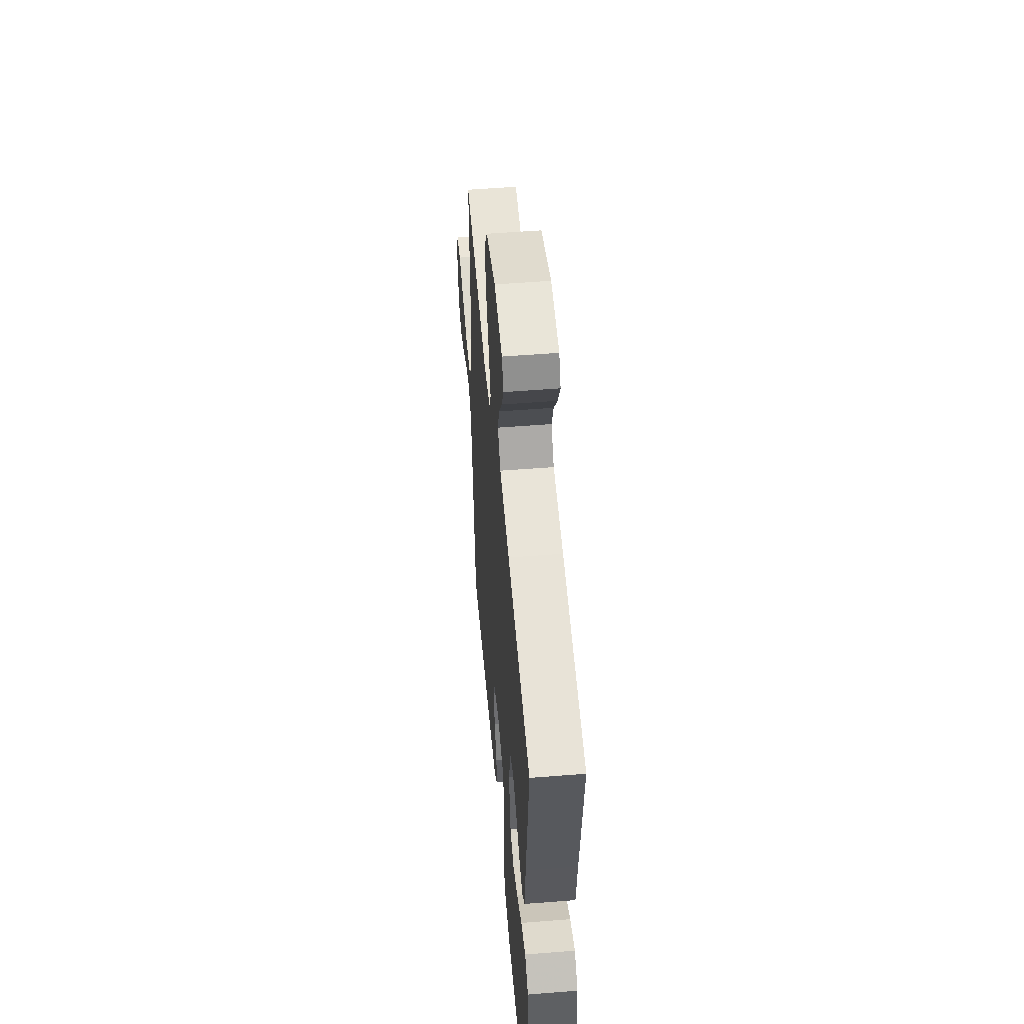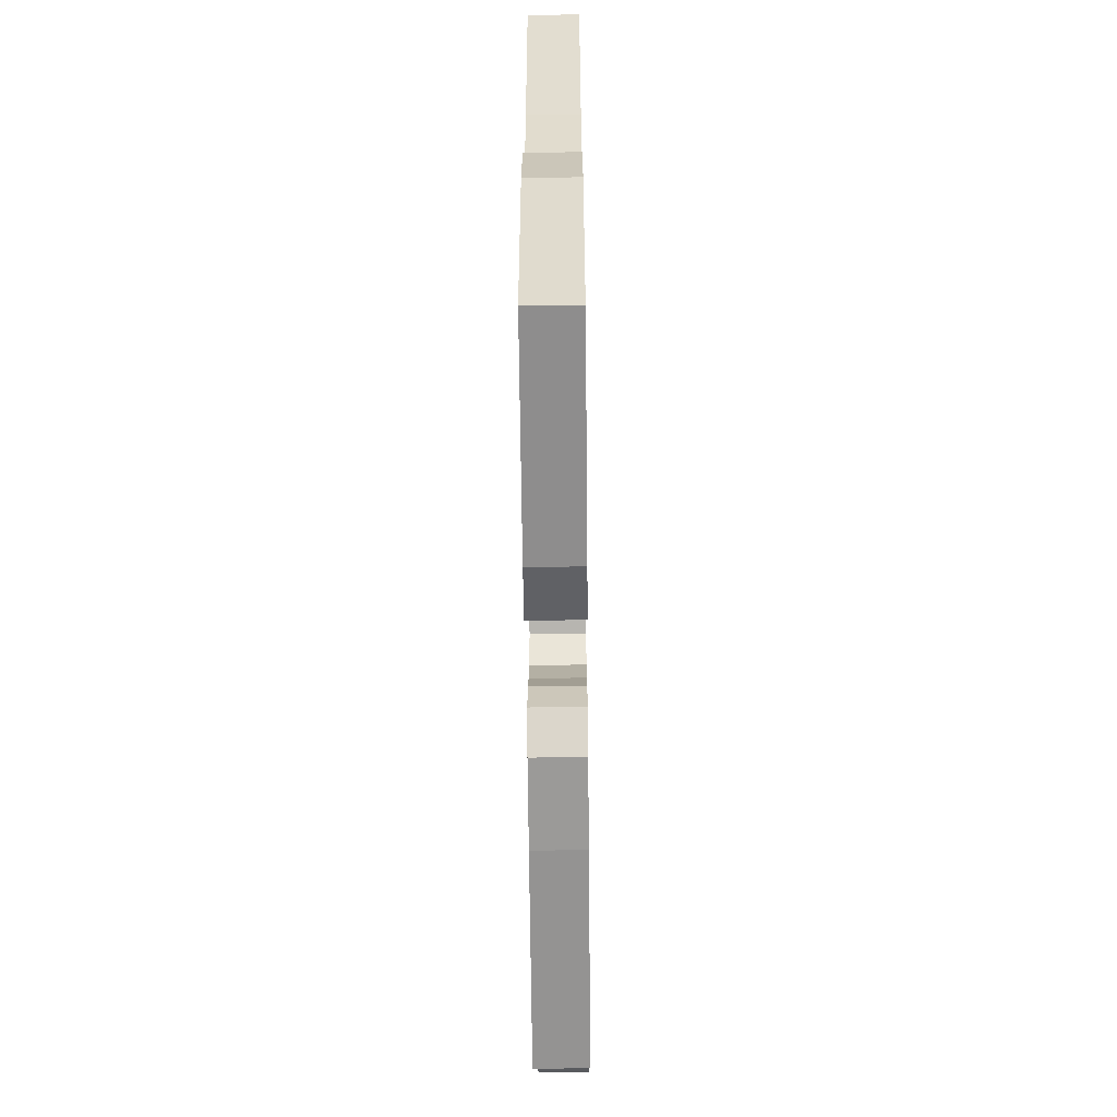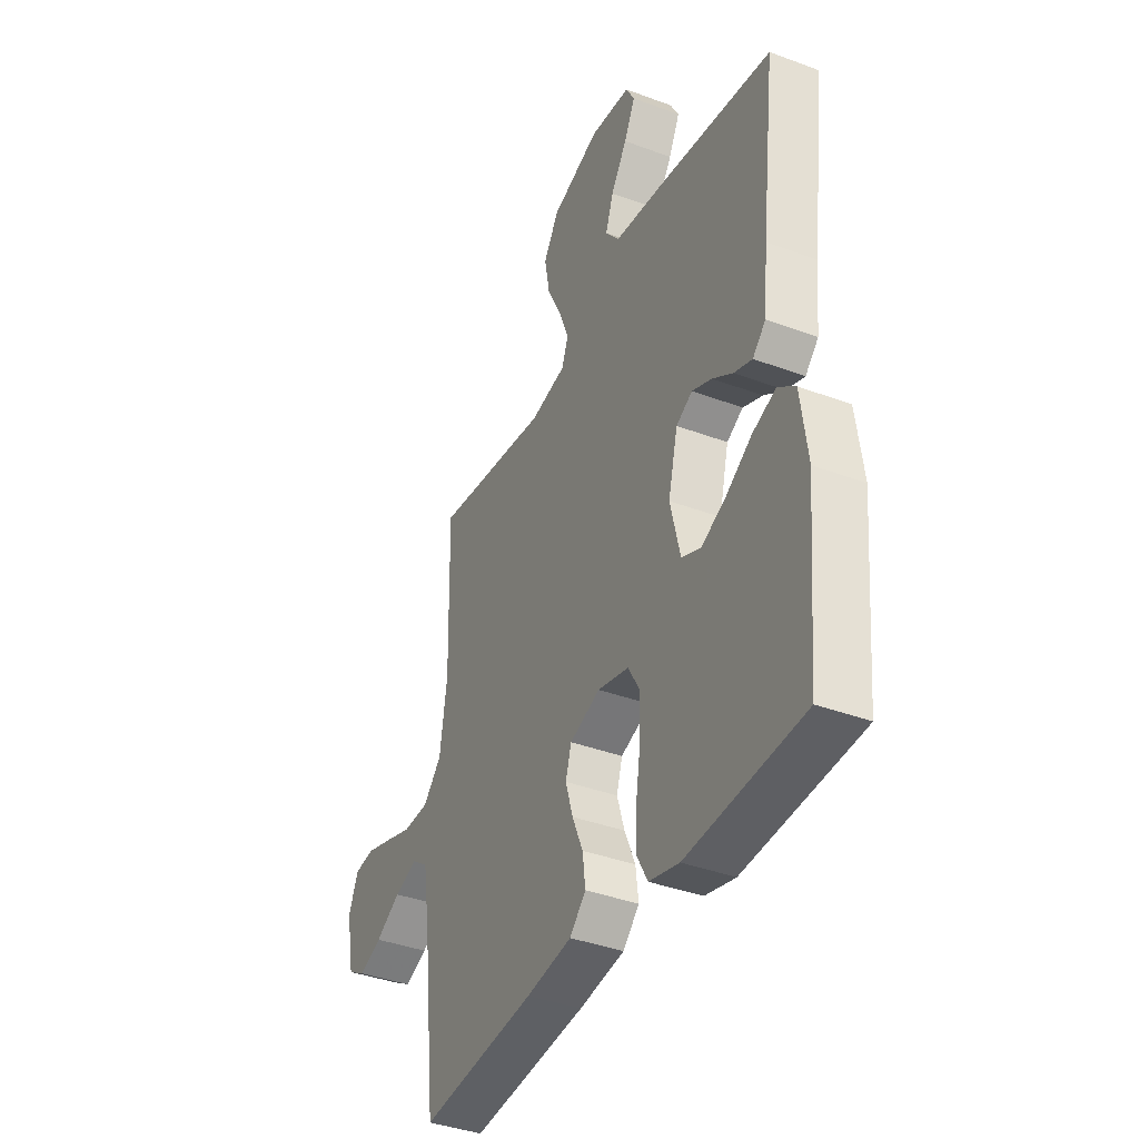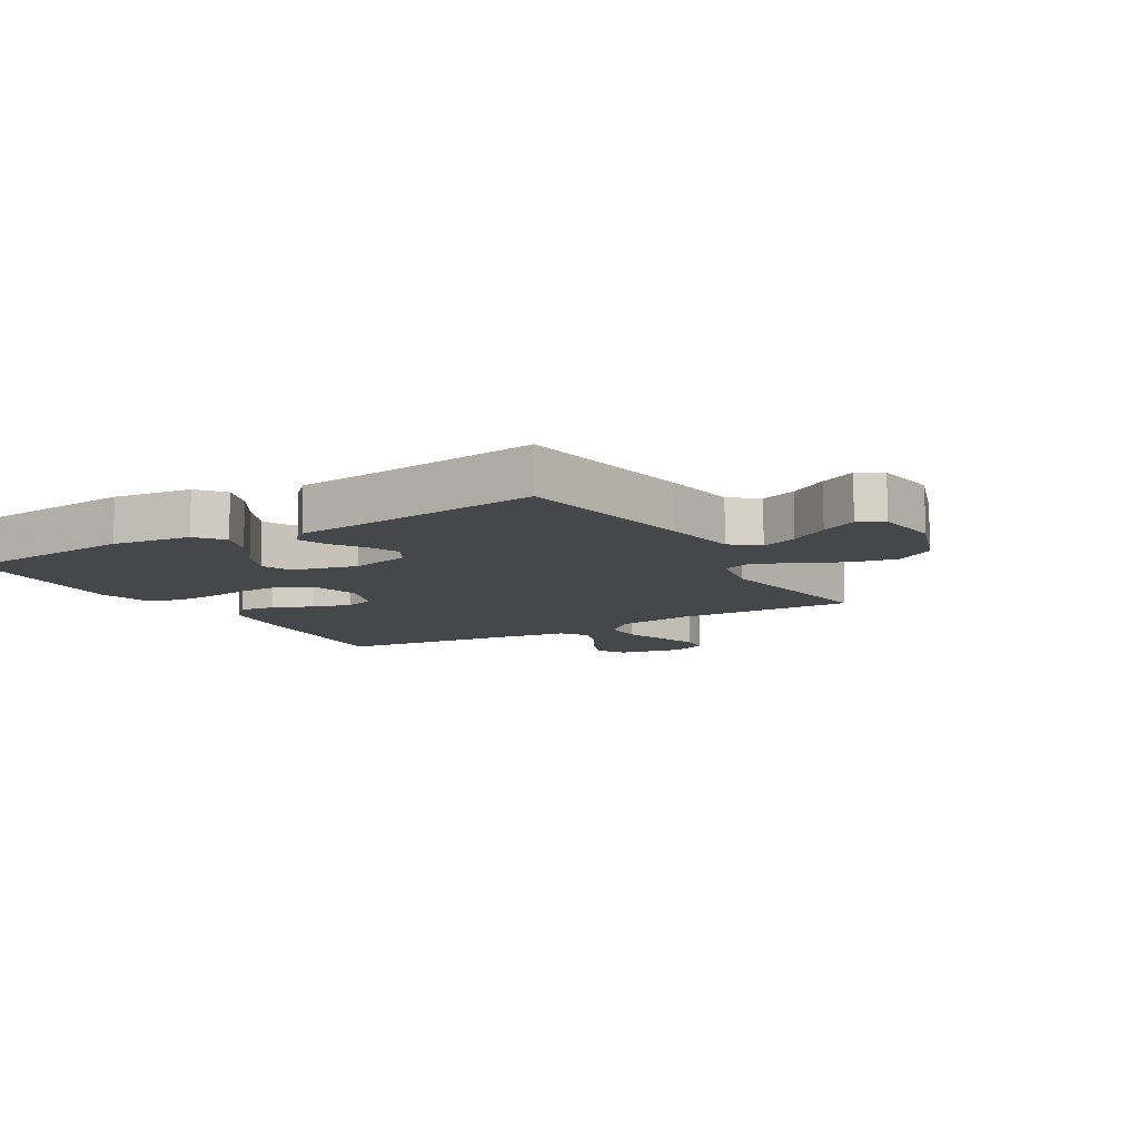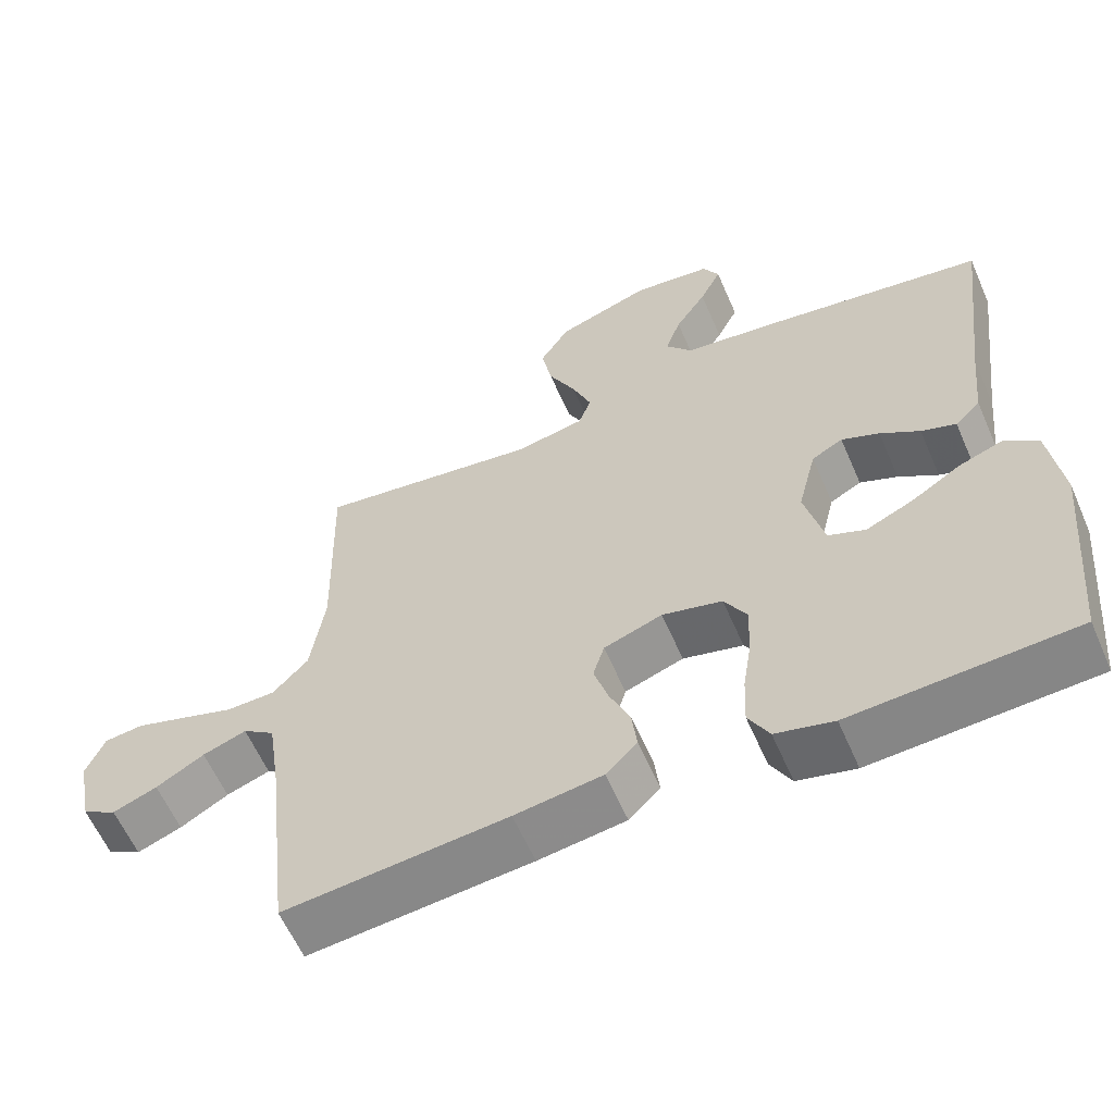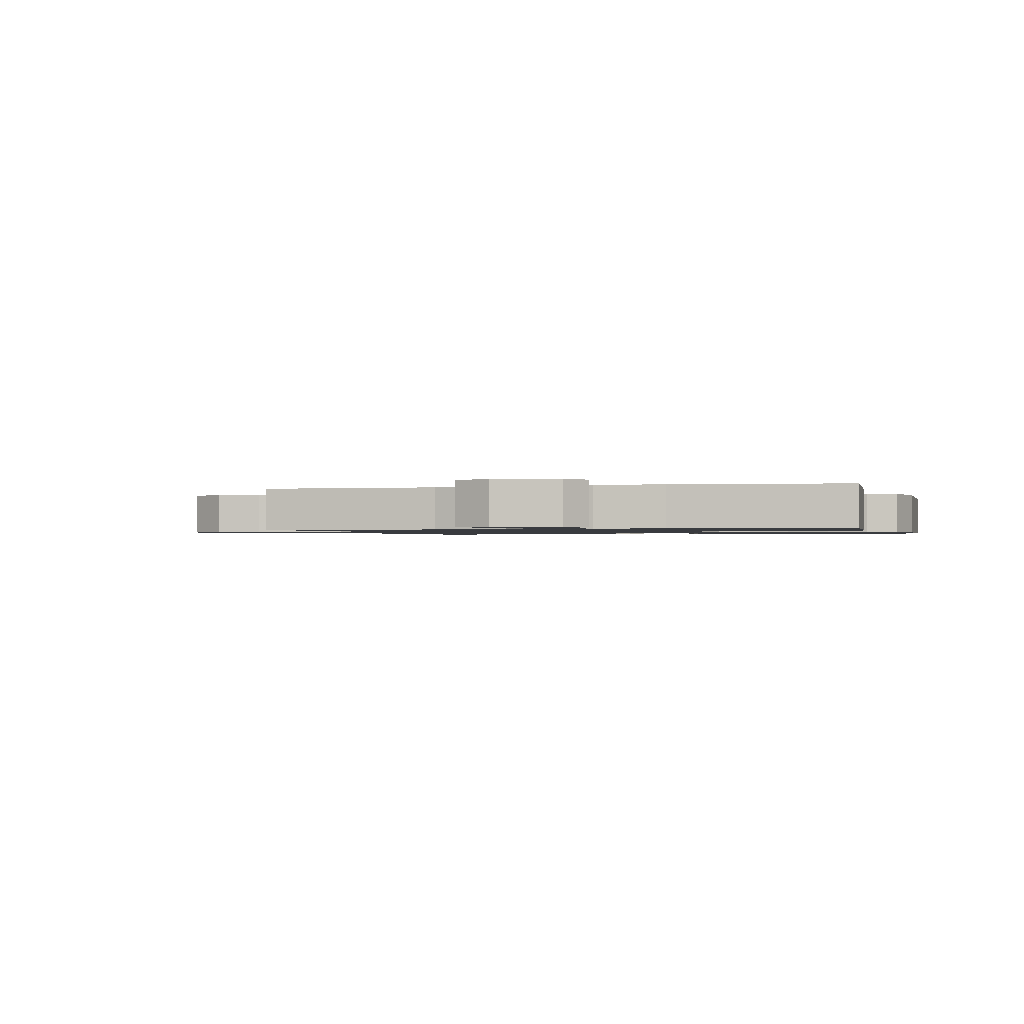
<metadata>
{"format":"obj","ext":"obj","renderer":"f3d","projection":"perspective","resolution":1024,"background":"white","views":[{"elev":53.1,"azim":-94.9,"up":"+Z"},{"elev":-61.6,"azim":-89.4,"up":"+Z"},{"elev":-38.7,"azim":-115.2,"up":"+Z"},{"elev":-10.2,"azim":-59.4,"up":"+Y"},{"elev":-60.5,"azim":-156.5,"up":"+Z"},{"elev":-1.1,"azim":106.3,"up":"+Y"}]}
</metadata>
<code>
v -0.5 0.07 0.5
v -0.2 0.07 0.547
v -0.072 0.07 0.564
v -0.036 0.07 0.609
v -0.057 0.07 0.668
v -0.099 0.07 0.733
v -0.128 0.07 0.792
v -0.106 0.07 0.833
v 0 0.07 0.846
v 0.127 0.07 0.802
v 0.167 0.07 0.738
v 0.153 0.07 0.663
v 0.116 0.07 0.588
v 0.09 0.07 0.522
v 0.107 0.07 0.475
v 0.2 0.07 0.457
v 0.5 0.07 0.5
v 0.493 0.07 0.2
v 0.512 0.07 0.072
v 0.56 0.07 0.021
v 0.626 0.07 0.02
v 0.698 0.07 0.044
v 0.767 0.07 0.066
v 0.819 0.07 0.06
v 0.844 0.07 0
v 0.823 0.07 -0.108
v 0.777 0.07 -0.135
v 0.717 0.07 -0.112
v 0.652 0.07 -0.074
v 0.593 0.07 -0.053
v 0.55 0.07 -0.084
v 0.533 0.07 -0.2
v 0.5 0.07 -0.5
v 0.2 0.07 -0.473
v 0.082 0.07 -0.457
v 0.04 0.07 -0.415
v 0.047 0.07 -0.356
v 0.075 0.07 -0.291
v 0.094 0.07 -0.228
v 0.079 0.07 -0.178
v 0 0.07 -0.15
v -0.081 0.07 -0.171
v -0.111 0.07 -0.224
v -0.109 0.07 -0.295
v -0.097 0.07 -0.373
v -0.094 0.07 -0.444
v -0.122 0.07 -0.496
v -0.2 0.07 -0.516
v -0.5 0.07 -0.5
v -0.528 0.07 -0.2
v -0.511 0.07 -0.071
v -0.467 0.07 -0.035
v -0.406 0.07 -0.057
v -0.339 0.07 -0.099
v -0.275 0.07 -0.128
v -0.225 0.07 -0.107
v -0.199 0.07 0
v -0.224 0.07 0.101
v -0.266 0.07 0.124
v -0.317 0.07 0.102
v -0.37 0.07 0.067
v -0.417 0.07 0.05
v -0.451 0.07 0.084
v -0.463 0.07 0.2
v -0.5 0 0.5
v -0.2 0 0.547
v -0.072 0 0.564
v -0.036 0 0.609
v -0.057 0 0.668
v -0.099 0 0.733
v -0.128 0 0.792
v -0.106 0 0.833
v 0 0 0.846
v 0.127 0 0.802
v 0.167 0 0.738
v 0.153 0 0.663
v 0.116 0 0.588
v 0.09 0 0.522
v 0.107 0 0.475
v 0.2 0 0.457
v 0.5 0 0.5
v 0.493 0 0.2
v 0.512 0 0.072
v 0.56 0 0.021
v 0.626 0 0.02
v 0.698 0 0.044
v 0.767 0 0.066
v 0.819 0 0.06
v 0.844 0 0
v 0.823 0 -0.108
v 0.777 0 -0.135
v 0.717 0 -0.112
v 0.652 0 -0.074
v 0.593 0 -0.053
v 0.55 0 -0.084
v 0.533 0 -0.2
v 0.5 0 -0.5
v 0.2 0 -0.473
v 0.082 0 -0.457
v 0.04 0 -0.415
v 0.047 0 -0.356
v 0.075 0 -0.291
v 0.094 0 -0.228
v 0.079 0 -0.178
v 0 0 -0.15
v -0.081 0 -0.171
v -0.111 0 -0.224
v -0.109 0 -0.295
v -0.097 0 -0.373
v -0.094 0 -0.444
v -0.122 0 -0.496
v -0.2 0 -0.516
v -0.5 0 -0.5
v -0.528 0 -0.2
v -0.511 0 -0.071
v -0.467 0 -0.035
v -0.406 0 -0.057
v -0.339 0 -0.099
v -0.275 0 -0.128
v -0.225 0 -0.107
v -0.199 0 0
v -0.224 0 0.101
v -0.266 0 0.124
v -0.317 0 0.102
v -0.37 0 0.067
v -0.417 0 0.05
v -0.451 0 0.084
v -0.463 0 0.2
f 62 63 64
f 61 62 64
f 60 61 64
f 1 2 3
f 64 1 3
f 60 64 3
f 59 60 3
f 58 59 3 4
f 57 58 4
f 56 57 4
f 52 53 54
f 51 52 54
f 50 51 54
f 49 50 54
f 48 49 54
f 47 48 54
f 46 47 54
f 45 46 54
f 44 45 54
f 43 44 54 55
f 42 43 55 56
f 36 37 38
f 35 36 38
f 34 35 38
f 33 34 38
f 32 33 38
f 31 32 38 39
f 30 31 39 40
f 27 28 29
f 26 27 29
f 25 26 29
f 24 25 29
f 23 24 29
f 22 23 29
f 21 22 29
f 20 21 29 30
f 30 40 41
f 20 30 41
f 19 20 41
f 16 17 18
f 41 42 56
f 19 41 56
f 18 19 56
f 16 18 56
f 15 16 56
f 11 12 13
f 10 11 13
f 9 10 13
f 8 9 13
f 7 8 13
f 6 7 13
f 5 6 13
f 14 15 56 4
f 4 5 13 14
f 128 127 126
f 128 126 125
f 128 125 124
f 67 66 65
f 67 65 128
f 67 128 124
f 67 124 123
f 68 67 123 122
f 68 122 121
f 68 121 120
f 118 117 116
f 118 116 115
f 118 115 114
f 118 114 113
f 118 113 112
f 118 112 111
f 118 111 110
f 118 110 109
f 118 109 108
f 119 118 108 107
f 120 119 107 106
f 102 101 100
f 102 100 99
f 102 99 98
f 102 98 97
f 102 97 96
f 103 102 96 95
f 104 103 95 94
f 93 92 91
f 93 91 90
f 93 90 89
f 93 89 88
f 93 88 87
f 93 87 86
f 93 86 85
f 94 93 85 84
f 105 104 94
f 105 94 84
f 105 84 83
f 82 81 80
f 120 106 105
f 120 105 83
f 120 83 82
f 120 82 80
f 120 80 79
f 77 76 75
f 77 75 74
f 77 74 73
f 77 73 72
f 77 72 71
f 77 71 70
f 77 70 69
f 68 120 79 78
f 78 77 69 68
f 1 65 66 2
f 2 66 67 3
f 3 67 68 4
f 4 68 69 5
f 5 69 70 6
f 6 70 71 7
f 7 71 72 8
f 8 72 73 9
f 9 73 74 10
f 10 74 75 11
f 11 75 76 12
f 12 76 77 13
f 13 77 78 14
f 14 78 79 15
f 15 79 80 16
f 16 80 81 17
f 17 81 82 18
f 18 82 83 19
f 19 83 84 20
f 20 84 85 21
f 21 85 86 22
f 22 86 87 23
f 23 87 88 24
f 24 88 89 25
f 25 89 90 26
f 26 90 91 27
f 27 91 92 28
f 28 92 93 29
f 29 93 94 30
f 30 94 95 31
f 31 95 96 32
f 32 96 97 33
f 33 97 98 34
f 34 98 99 35
f 35 99 100 36
f 36 100 101 37
f 37 101 102 38
f 38 102 103 39
f 39 103 104 40
f 40 104 105 41
f 41 105 106 42
f 42 106 107 43
f 43 107 108 44
f 44 108 109 45
f 45 109 110 46
f 46 110 111 47
f 47 111 112 48
f 48 112 113 49
f 49 113 114 50
f 50 114 115 51
f 51 115 116 52
f 52 116 117 53
f 53 117 118 54
f 54 118 119 55
f 55 119 120 56
f 56 120 121 57
f 57 121 122 58
f 58 122 123 59
f 59 123 124 60
f 60 124 125 61
f 61 125 126 62
f 62 126 127 63
f 63 127 128 64
f 64 128 65 1

</code>
